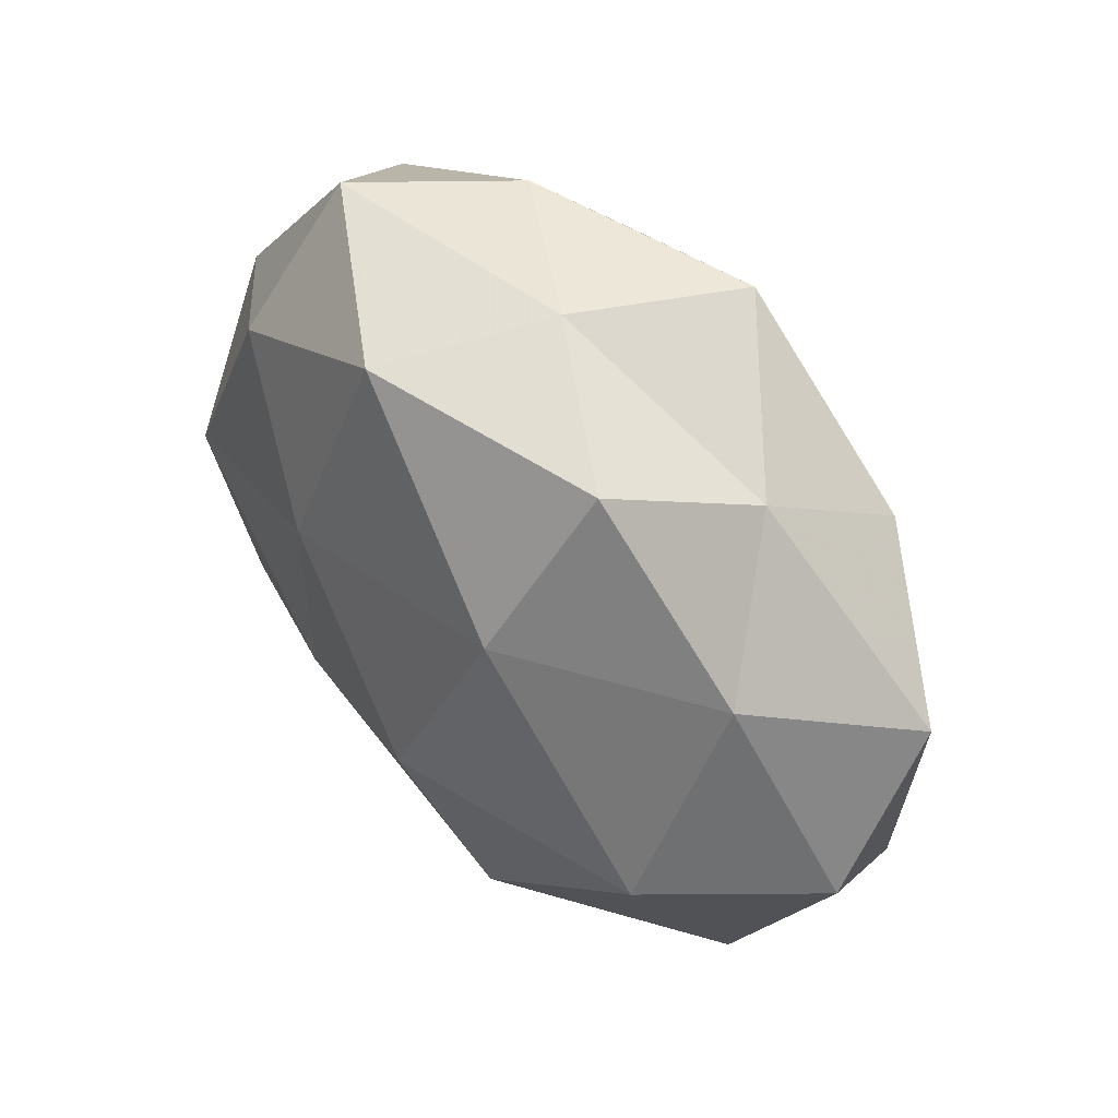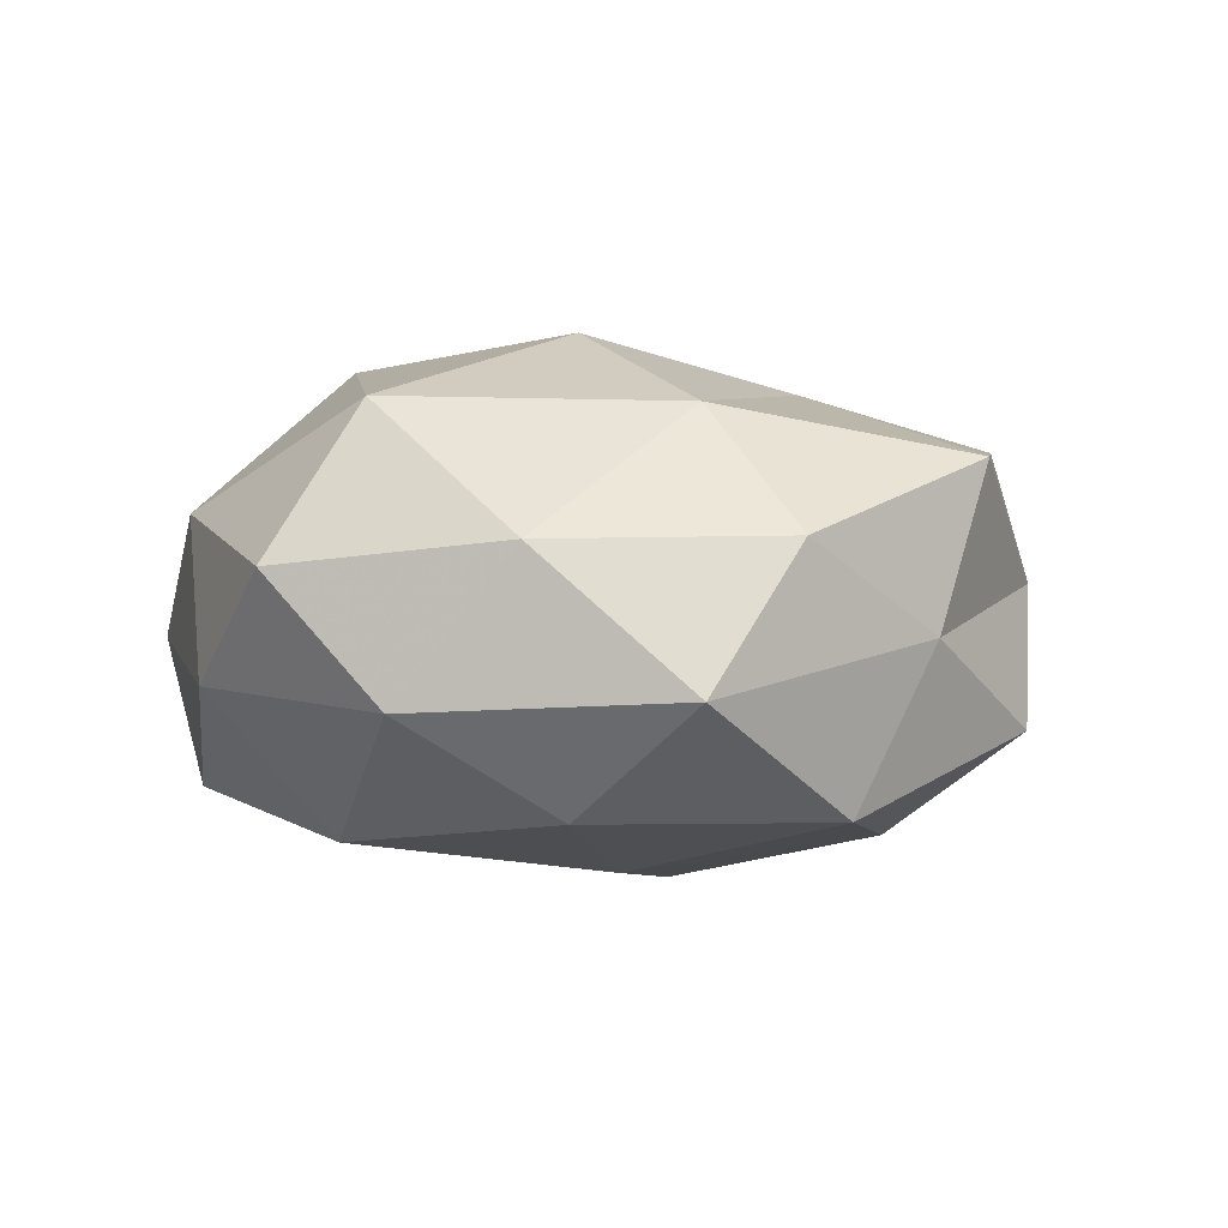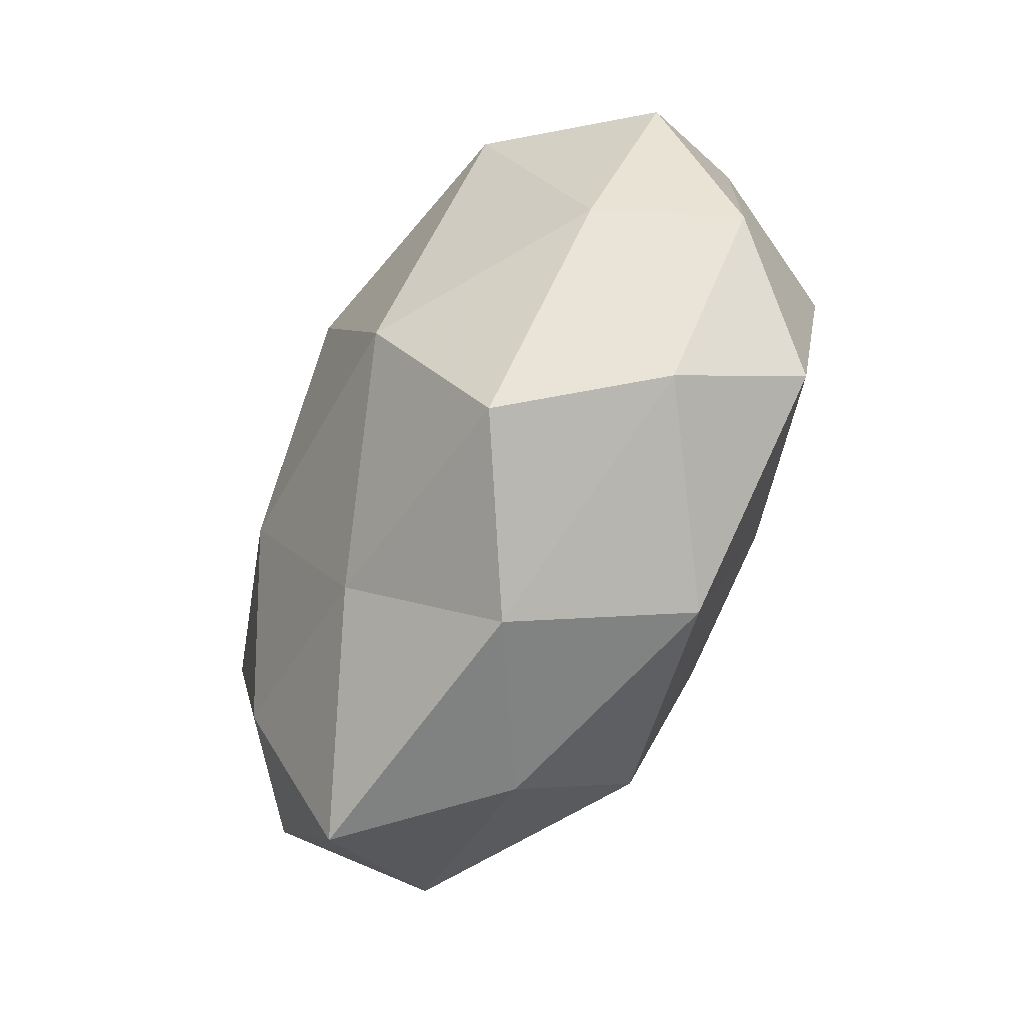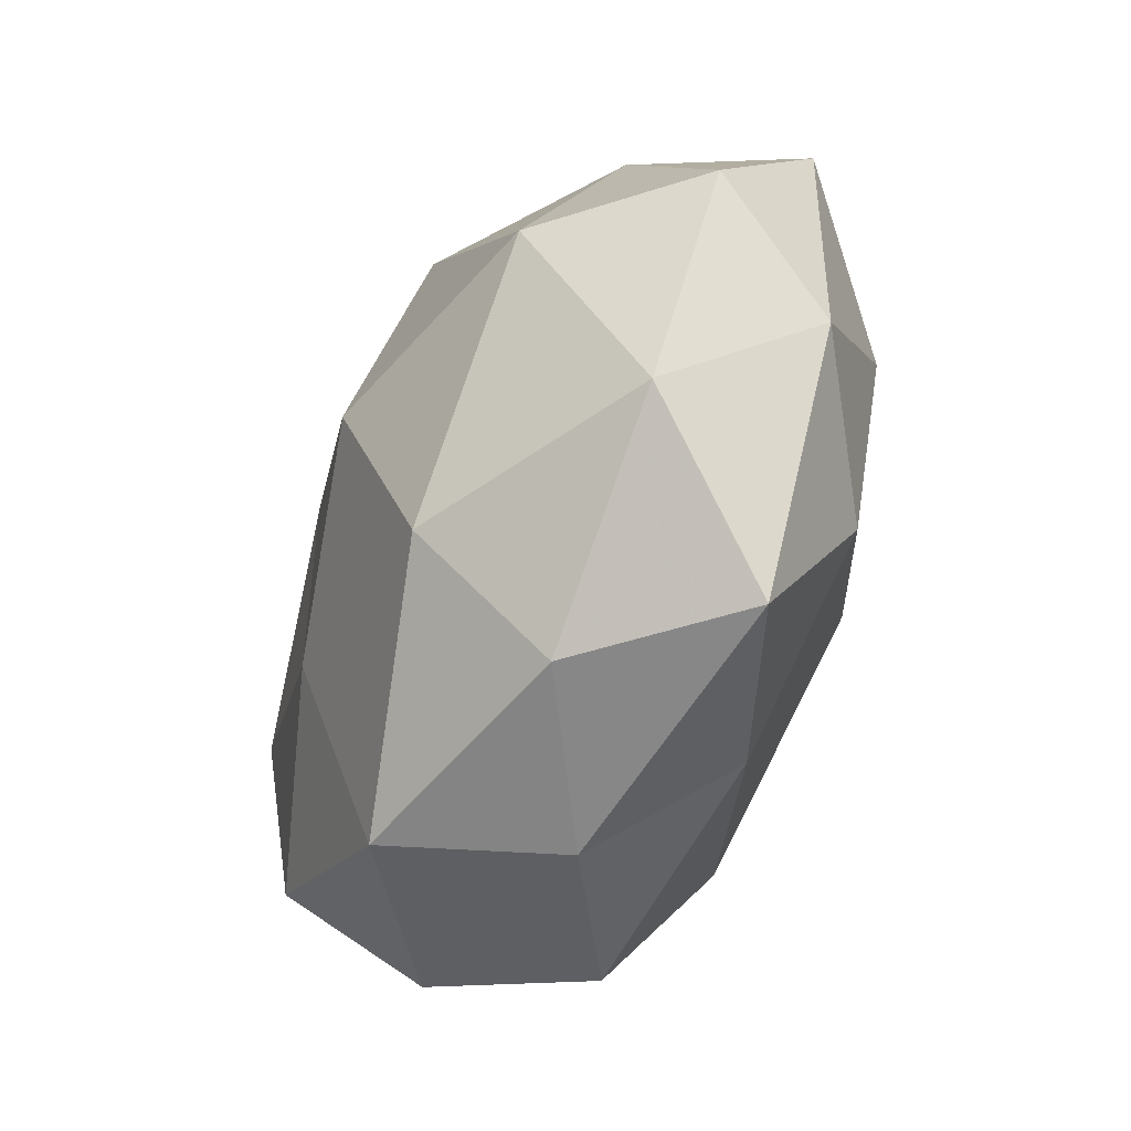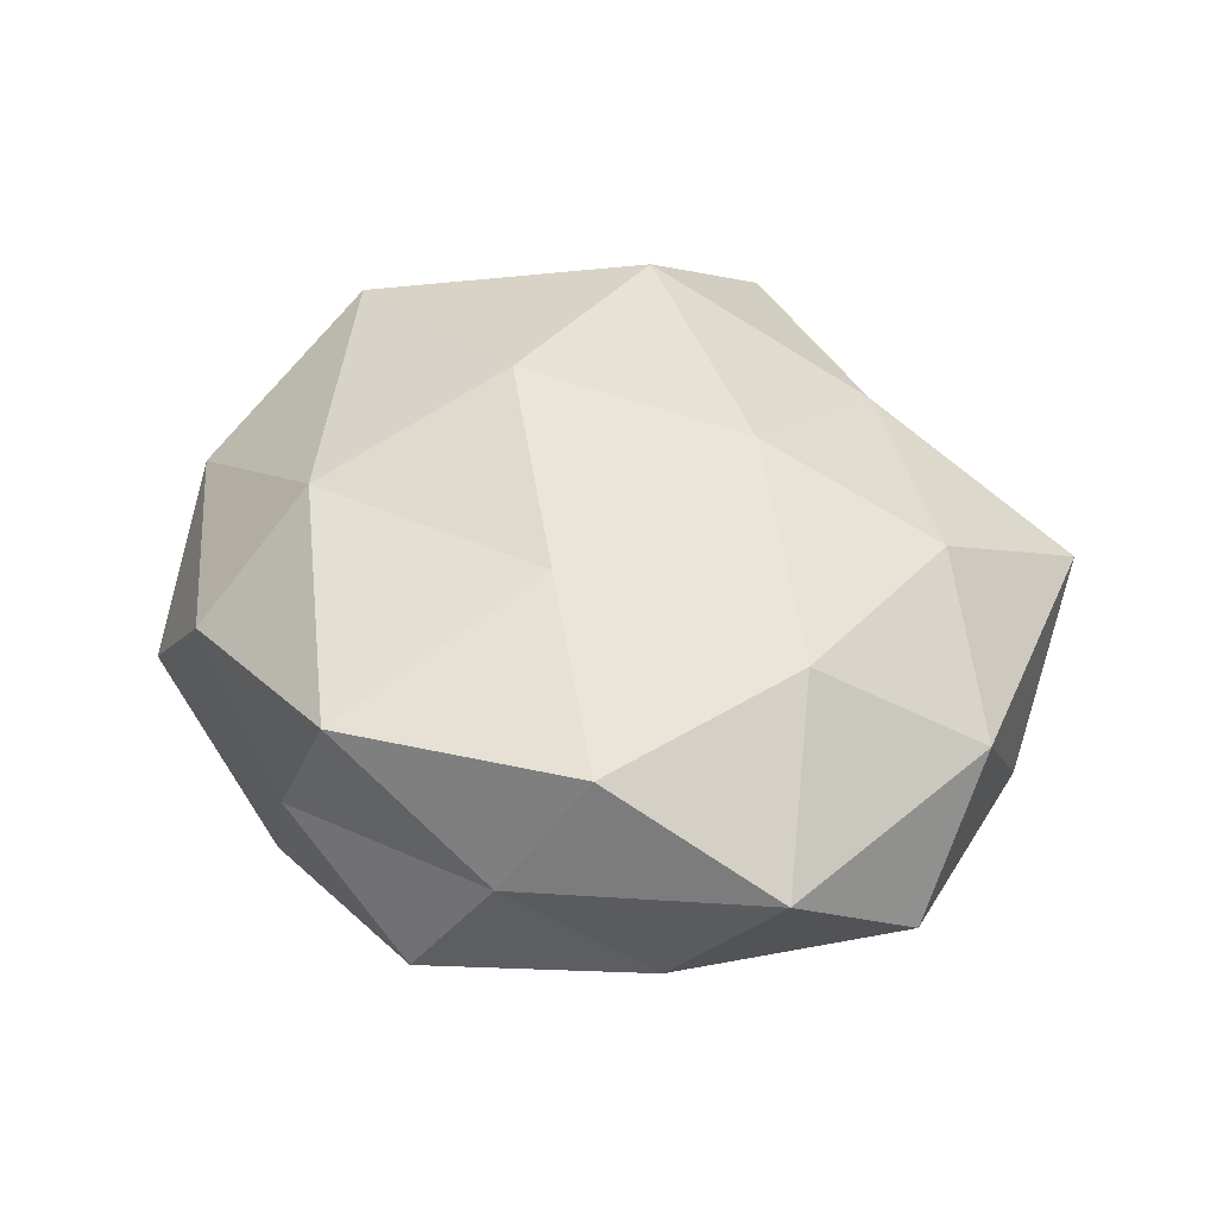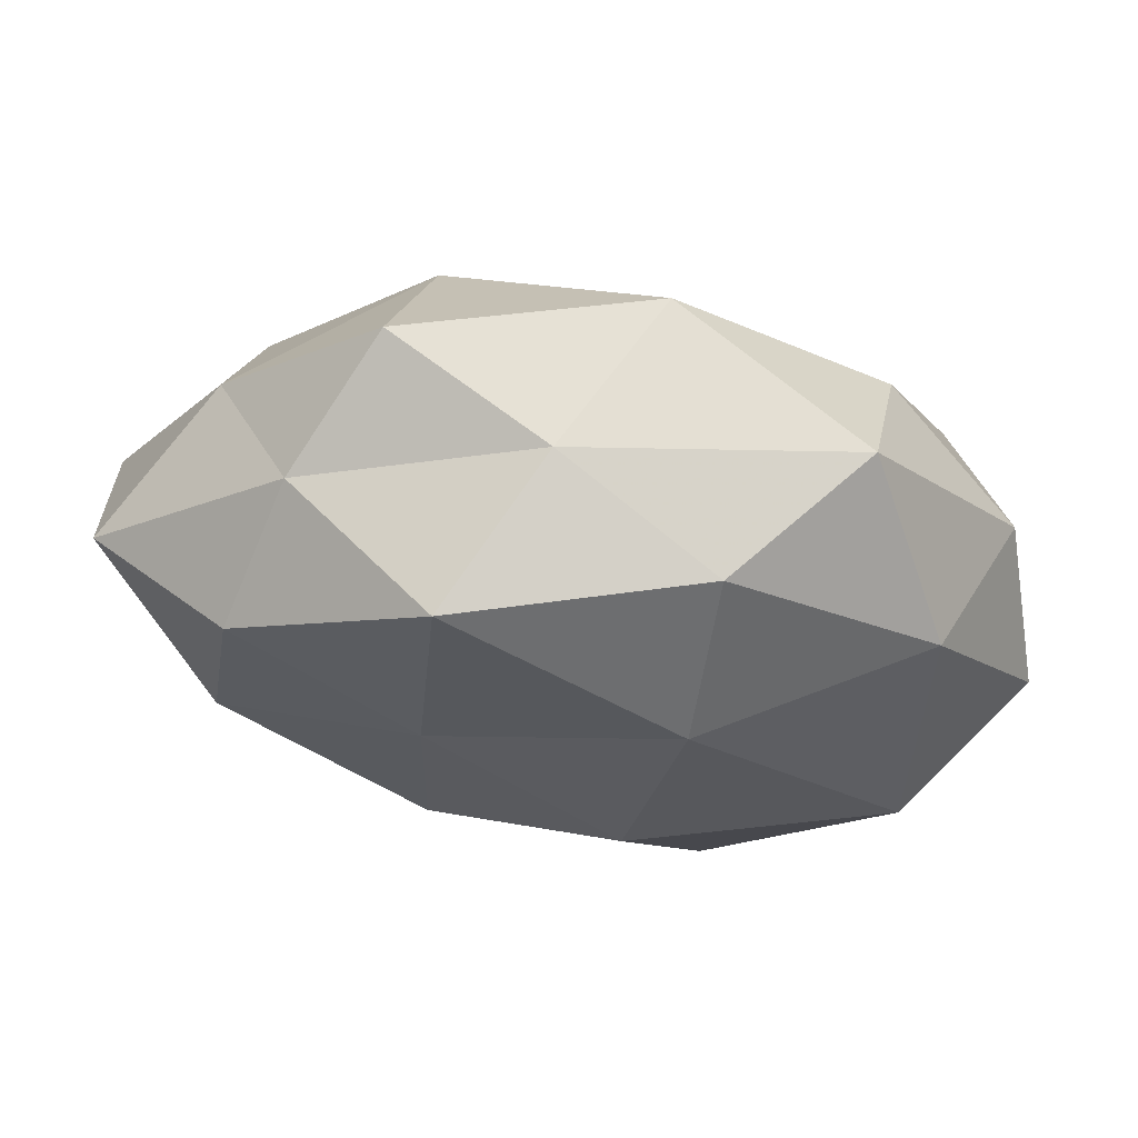
<metadata>
{"format":"obj","ext":"obj","renderer":"f3d","projection":"perspective","resolution":1024,"background":"white","views":[{"elev":53.7,"azim":-129.2,"up":"+Y"},{"elev":2.5,"azim":135.0,"up":"+Z"},{"elev":-69.6,"azim":63.9,"up":"+Y"},{"elev":-53.7,"azim":-113.0,"up":"+Y"},{"elev":43.8,"azim":-127.3,"up":"+Z"},{"elev":76.2,"azim":8.4,"up":"+Y"}]}
</metadata>
<code>
v -0.0135 0.01656 0.02489
v 0.03171 0.02591 -0.01925
v 0.01189 -0.04337 -0.01721
v 0.04009 0.02798 0.009297
v 0.01433 -0.01473 -0.02634
v -0.03011 0.03654 0.003613
v -0.03299 -0.04269 0.008055
v -0.01761 -0.04223 -0.008728
v 0.01942 -0.02206 0.0276
v -0.04305 -0.02599 -0.008516
v 0.002213 -0.04621 0.002646
v 0.02978 0.04271 -0.006201
v -0.01195 0.04465 0.01761
v 0.04894 -0.01209 -0.006485
v -0.04974 -0.01376 0.009258
v 0.03791 -0.02661 -0.01899
v 0.04795 0.01689 -0.007786
v -0.002644 0.04544 -0.001192
v 0.03418 -0.03858 -0.002811
v 0.05331 0.003617 0.006435
v -0.01743 -0.02776 -0.02434
v 0.01613 0.04363 0.009558
v -0.01913 0.02441 -0.02503
v -0.01355 -0.01076 0.02903
v 0.04066 0.0007877 -0.02252
v -0.05299 0.01653 0.008251
v -0.03506 0.0275 0.01847
v -0.006713 -0.03374 0.01872
v -0.04096 0.02294 -0.009472
v -0.03215 -0.02225 0.0204
v 0.0401 0.004775 0.02371
v -0.02194 0.04246 -0.01218
v 0.0151 0.02835 0.02316
v -0.03847 0.002635 0.02219
v 0.01264 0.01401 -0.02721
v 0.006891 0.04186 -0.0198
v 0.009728 0.00467 0.03147
v 0.02261 -0.04148 0.01425
v -0.04061 -0.001274 -0.02235
v 0.0434 -0.02107 0.01152
v -0.0551 -0.0001678 -0.005281
v -0.01085 -0.001317 -0.03163
f 10 8 7
f 3 11 8
f 7 8 11
f 10 7 15
f 3 5 16
f 17 2 12
f 17 12 4
f 6 13 18
f 19 11 3
f 16 19 3
f 14 19 16
f 20 17 4
f 20 14 17
f 21 5 3
f 8 21 3
f 10 21 8
f 4 12 22
f 22 12 18
f 18 13 22
f 25 16 5
f 14 16 25
f 17 25 2
f 14 25 17
f 1 13 27
f 6 27 13
f 26 27 6
f 7 11 28
f 9 24 28
f 26 6 29
f 15 7 30
f 30 7 28
f 28 24 30
f 20 4 31
f 32 6 18
f 29 6 32
f 29 32 23
f 33 13 1
f 4 22 33
f 33 22 13
f 4 33 31
f 34 24 1
f 15 34 26
f 27 34 1
f 26 34 27
f 15 30 34
f 34 30 24
f 2 25 35
f 25 5 35
f 12 2 36
f 12 36 18
f 18 36 32
f 23 32 36
f 35 36 2
f 23 36 35
f 1 24 37
f 9 37 24
f 31 37 9
f 37 33 1
f 31 33 37
f 19 38 11
f 38 9 28
f 28 11 38
f 39 21 10
f 29 23 39
f 40 19 14
f 20 40 14
f 31 9 40
f 20 31 40
f 40 9 38
f 40 38 19
f 41 10 15
f 41 15 26
f 41 26 29
f 41 39 10
f 41 29 39
f 21 42 5
f 35 5 42
f 42 23 35
f 39 42 21
f 39 23 42

</code>
